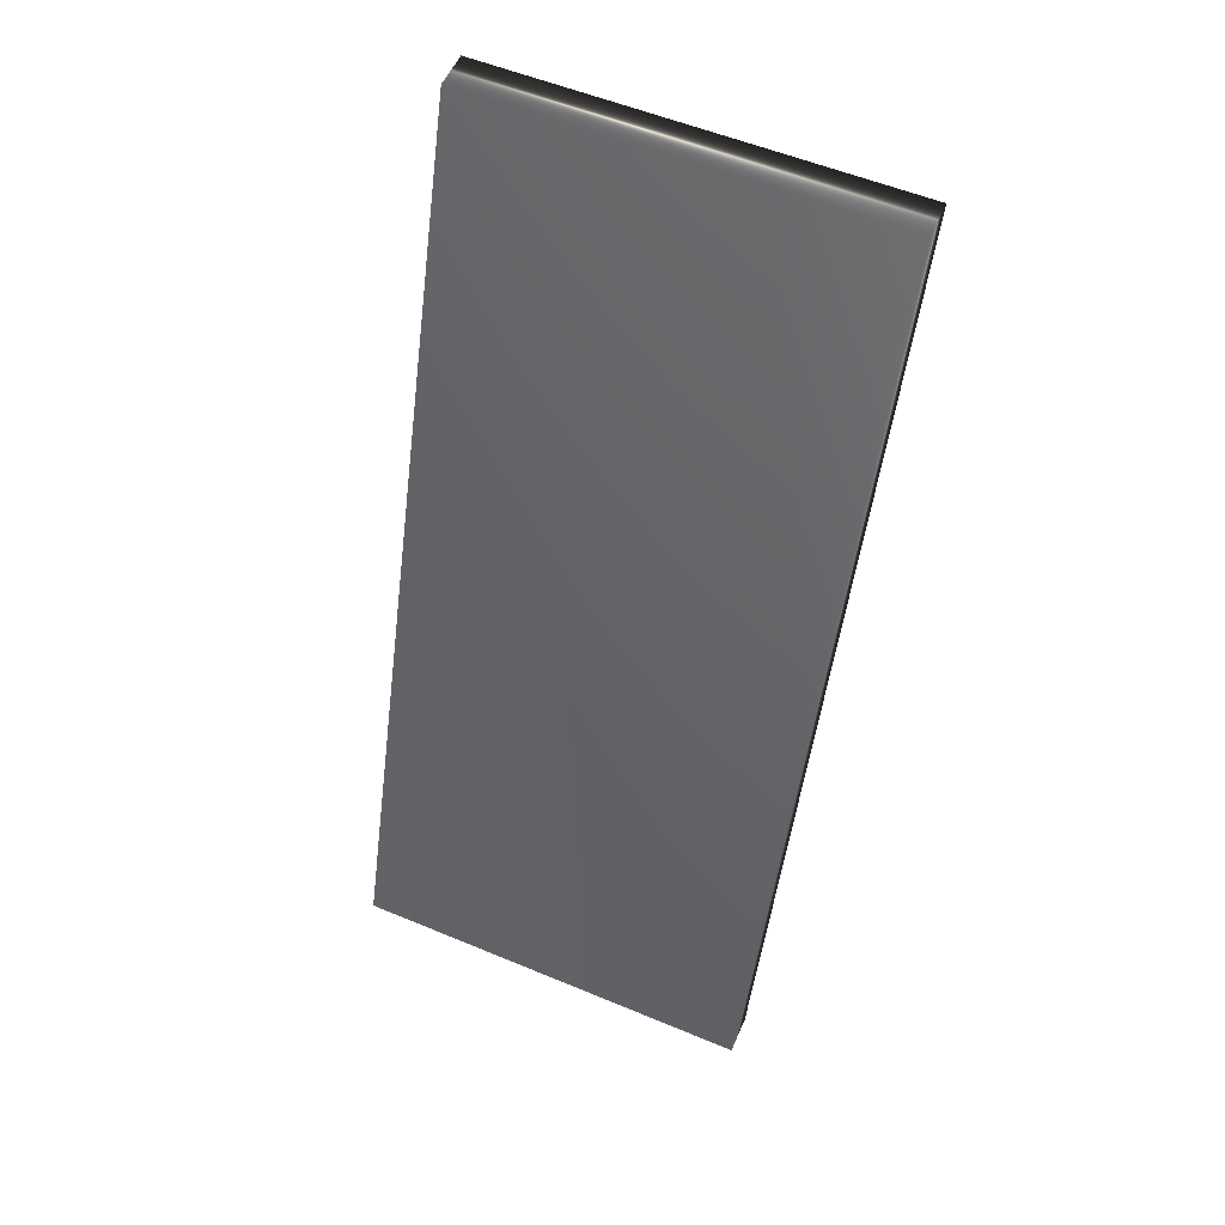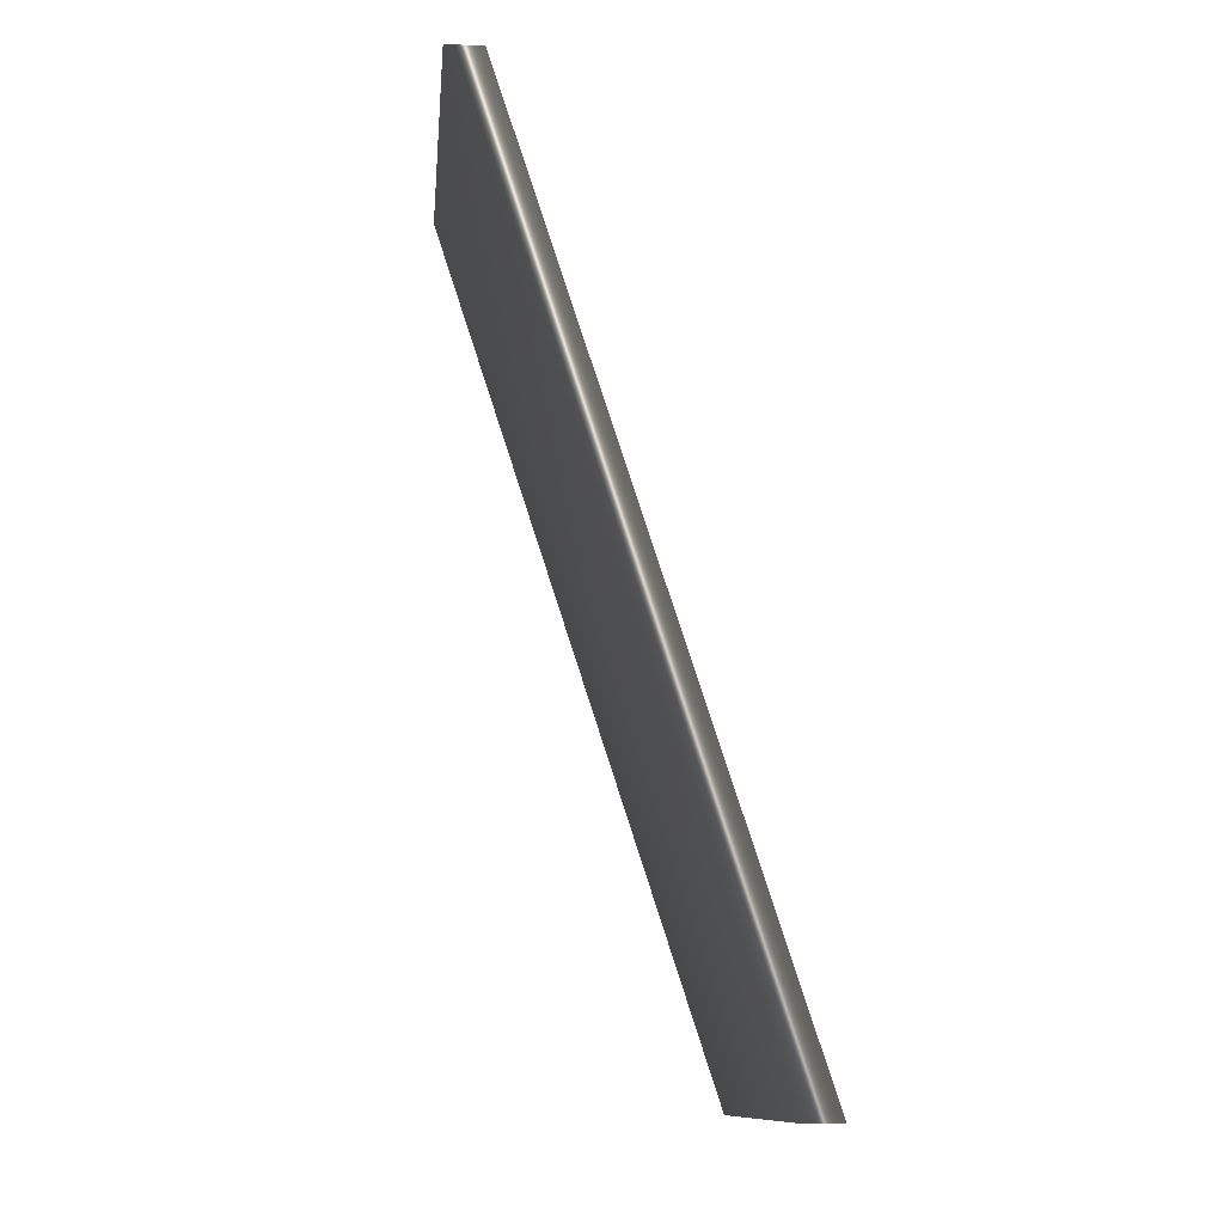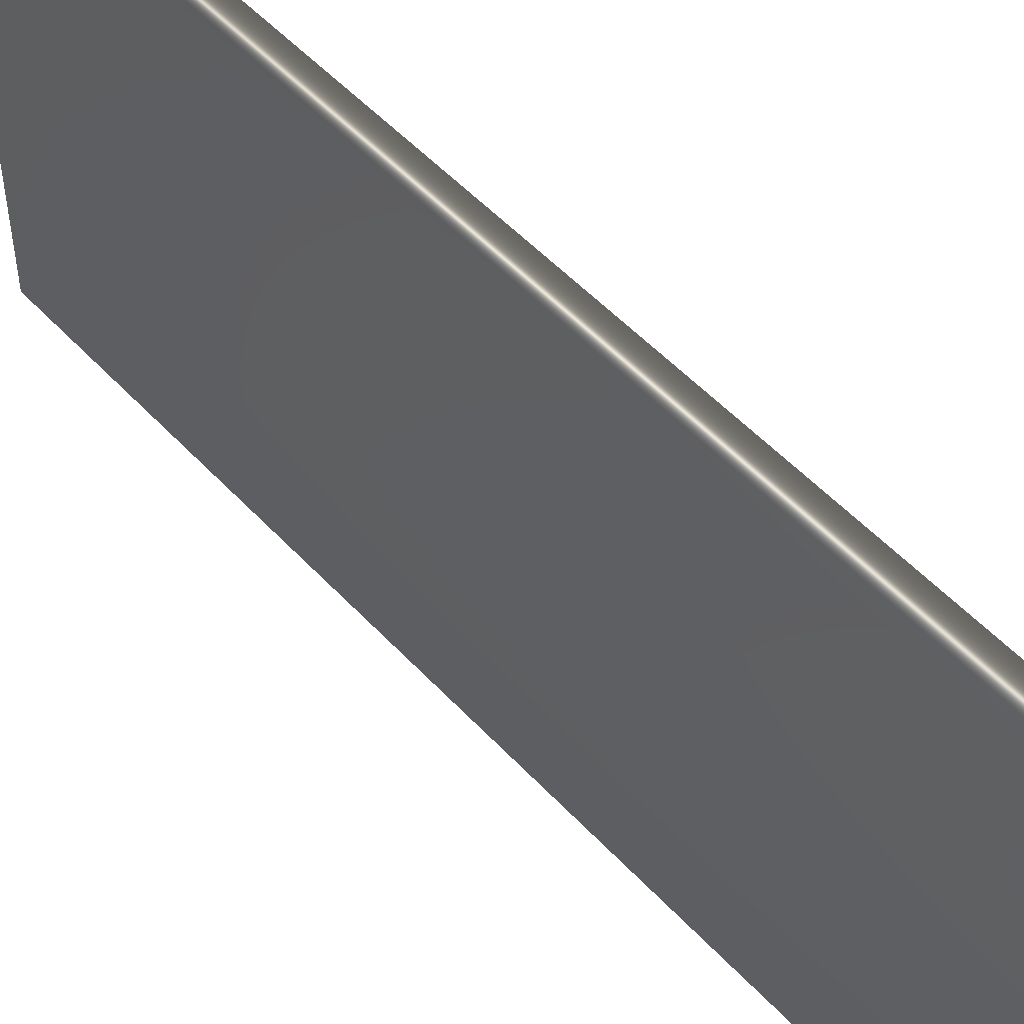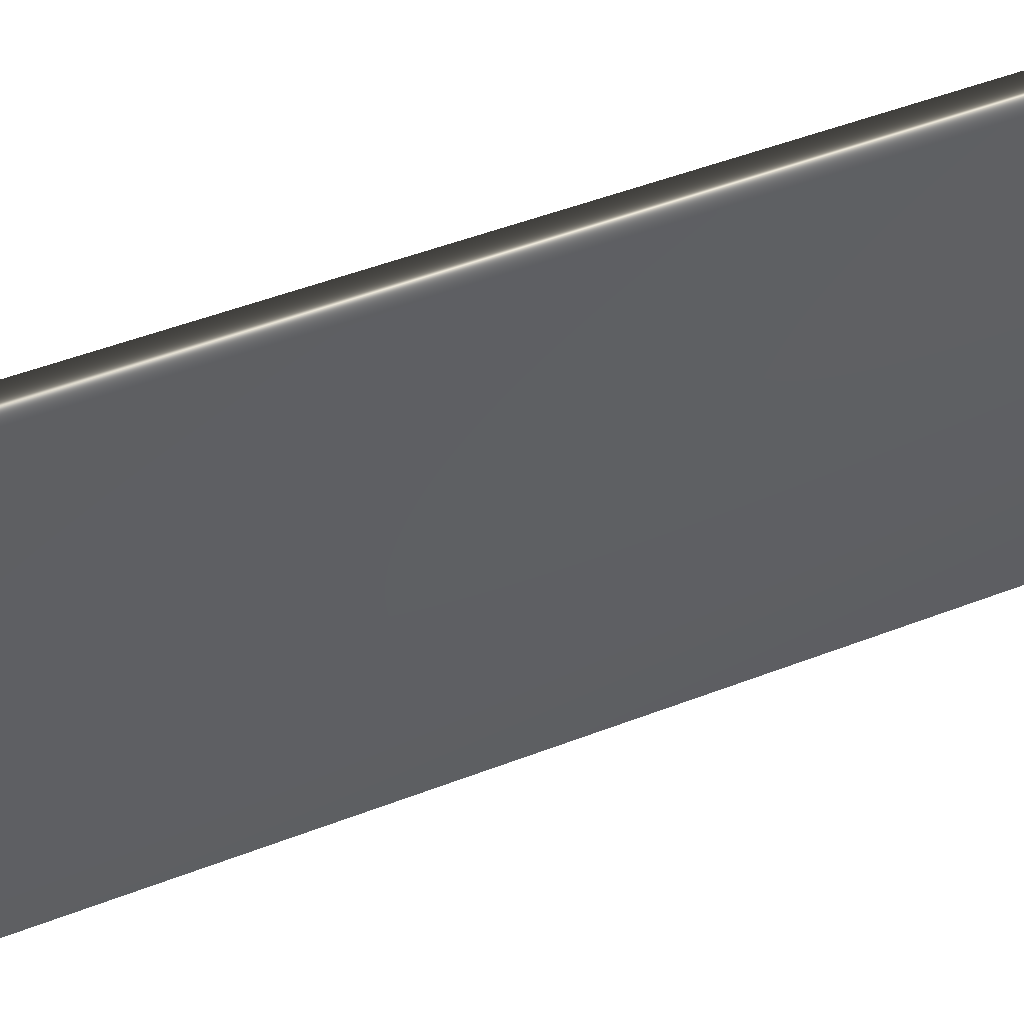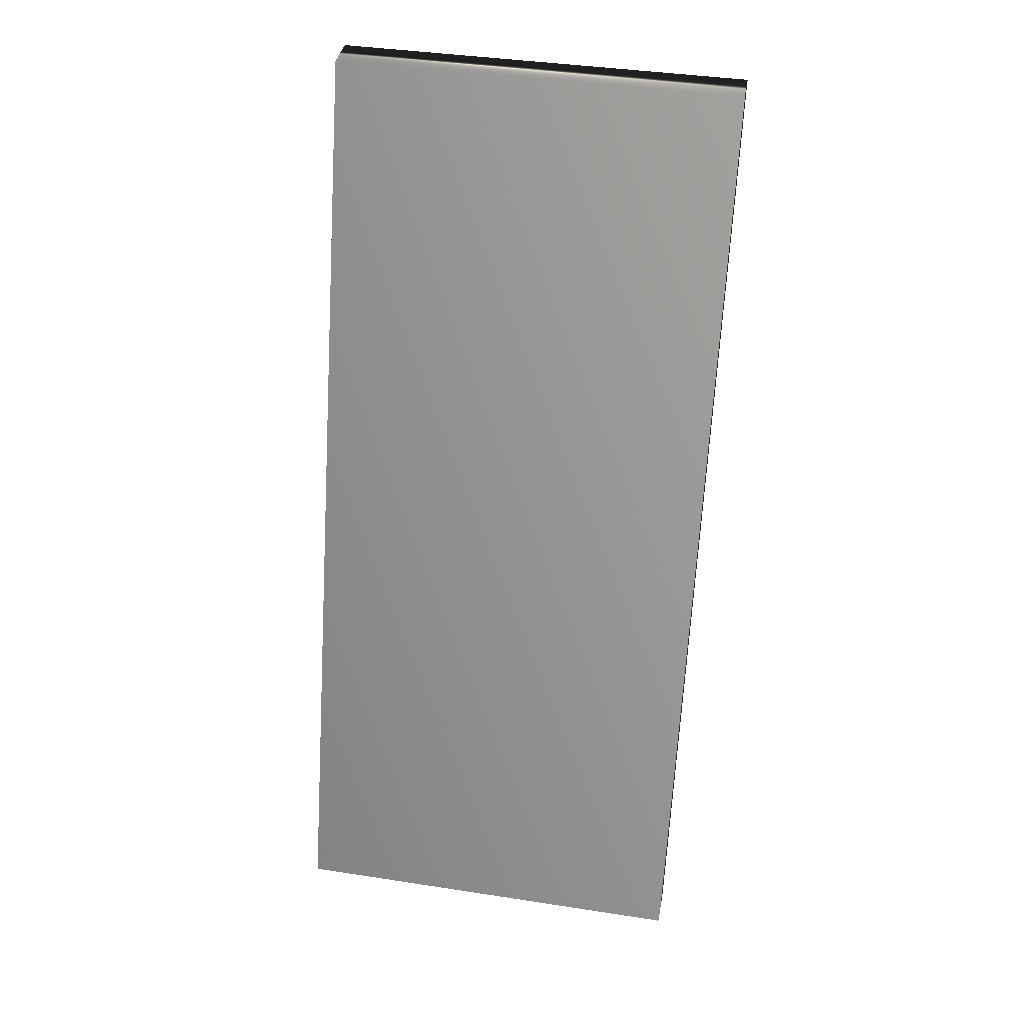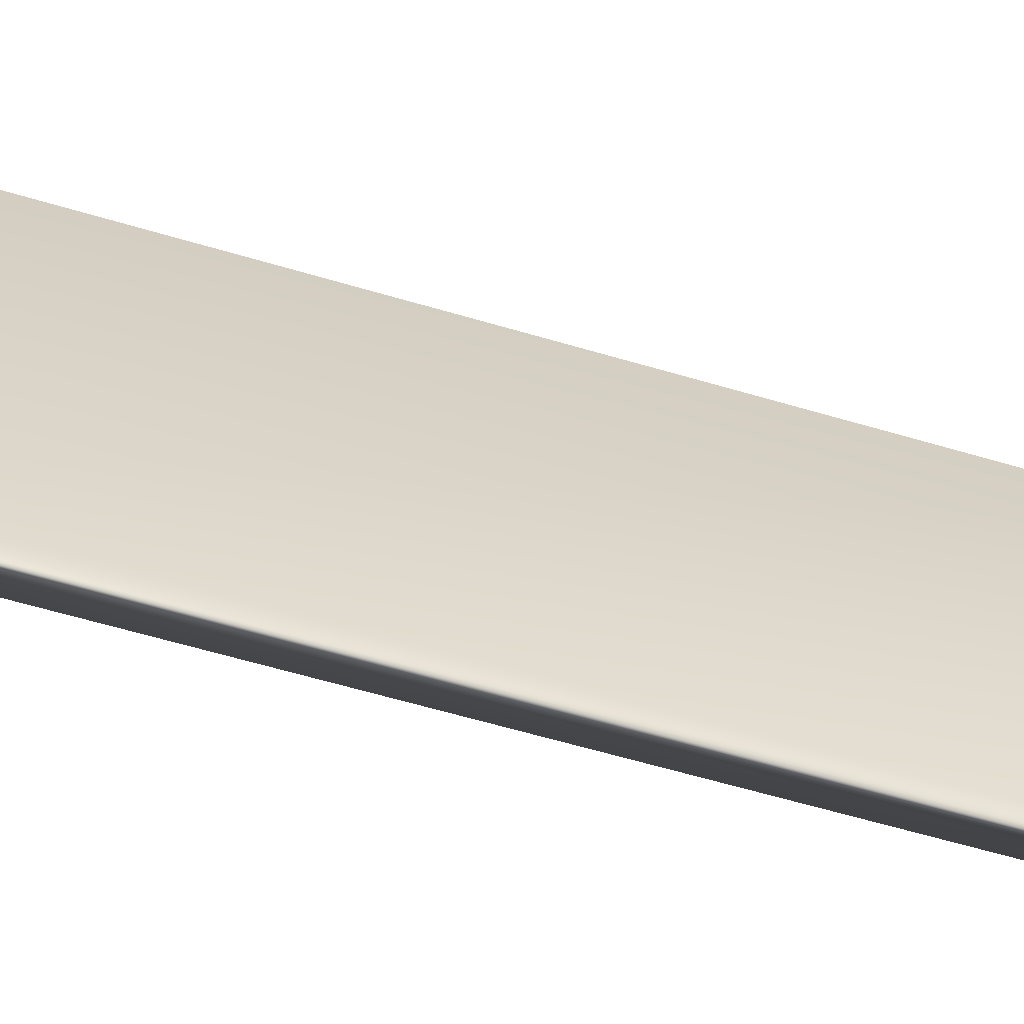
<metadata>
{"format":"obj","ext":"obj","renderer":"f3d","projection":"perspective","resolution":1024,"background":"white","views":[{"elev":55.8,"azim":-66.4,"up":"+Z"},{"elev":-11.9,"azim":174.4,"up":"+Z"},{"elev":51.5,"azim":157.1,"up":"+Y"},{"elev":48.4,"azim":-95.4,"up":"+Y"},{"elev":39.8,"azim":-79.2,"up":"+Z"},{"elev":-62.2,"azim":-88.6,"up":"+Y"}]}
</metadata>
<code>
v 53.21 -2.479 136.7
v 53.21 -10.33 136.7
v 53.91 -2.479 136.7
v 53.91 -10.33 136.7
v 47.56 -10.33 119.4
v 47.56 -2.479 119.4
v 48.26 -10.33 119.4
v 48.26 -2.479 119.4
f 1 2 3
f 3 2 4
f 2 1 5
f 5 1 6
f 5 7 2
f 2 7 4
f 6 1 8
f 8 1 3
f 7 8 4
f 4 8 3
f 5 6 7
f 7 6 8

</code>
